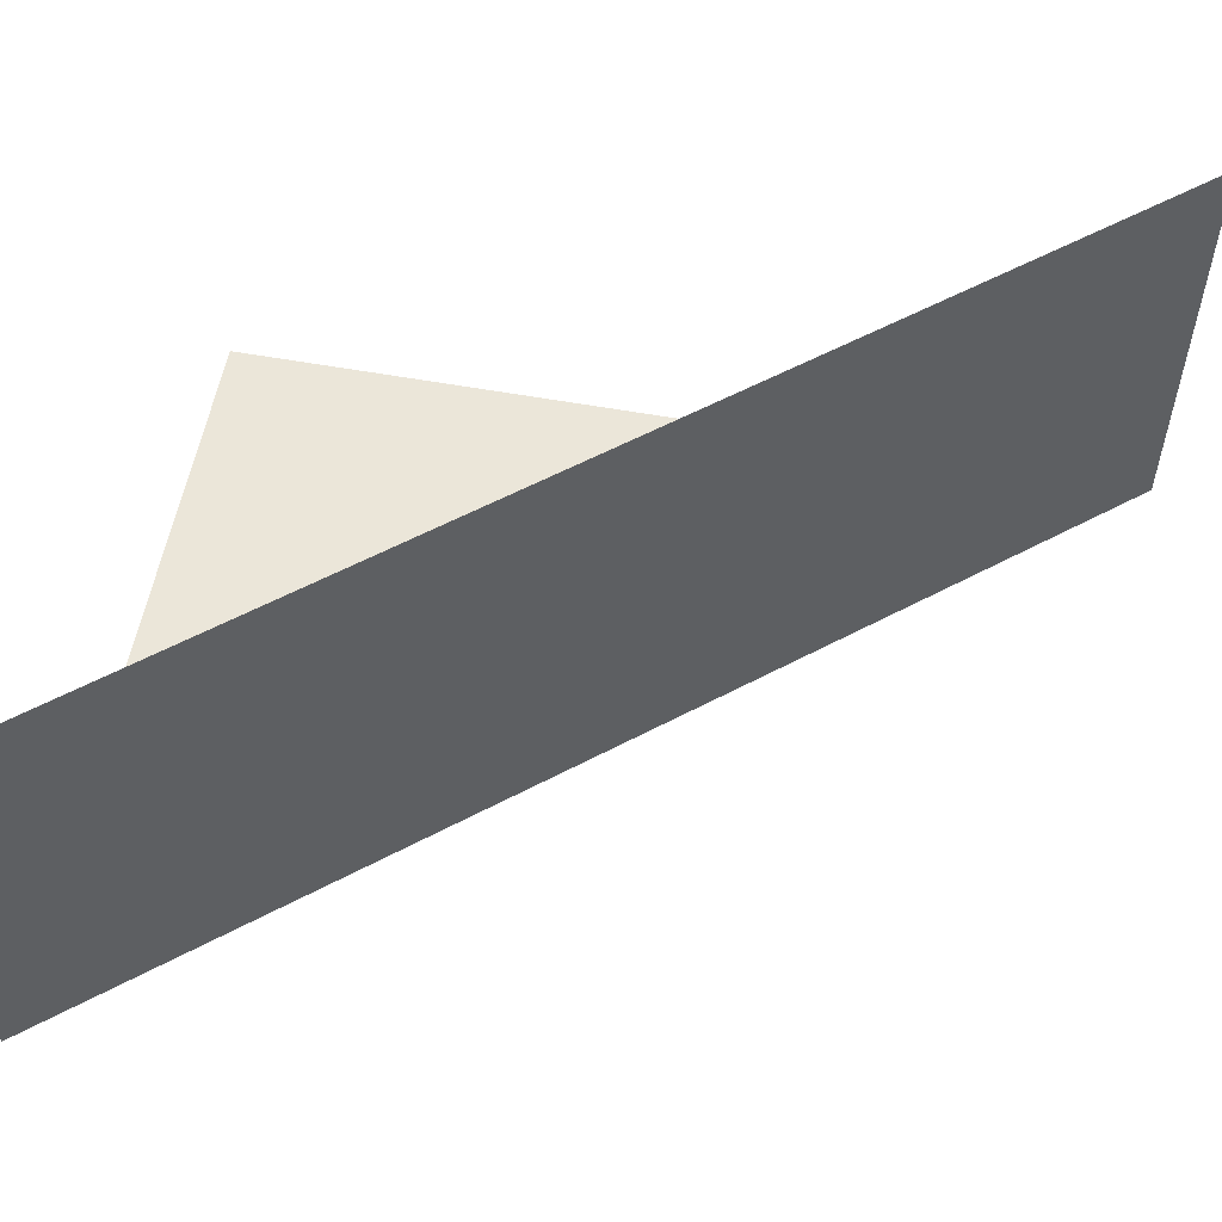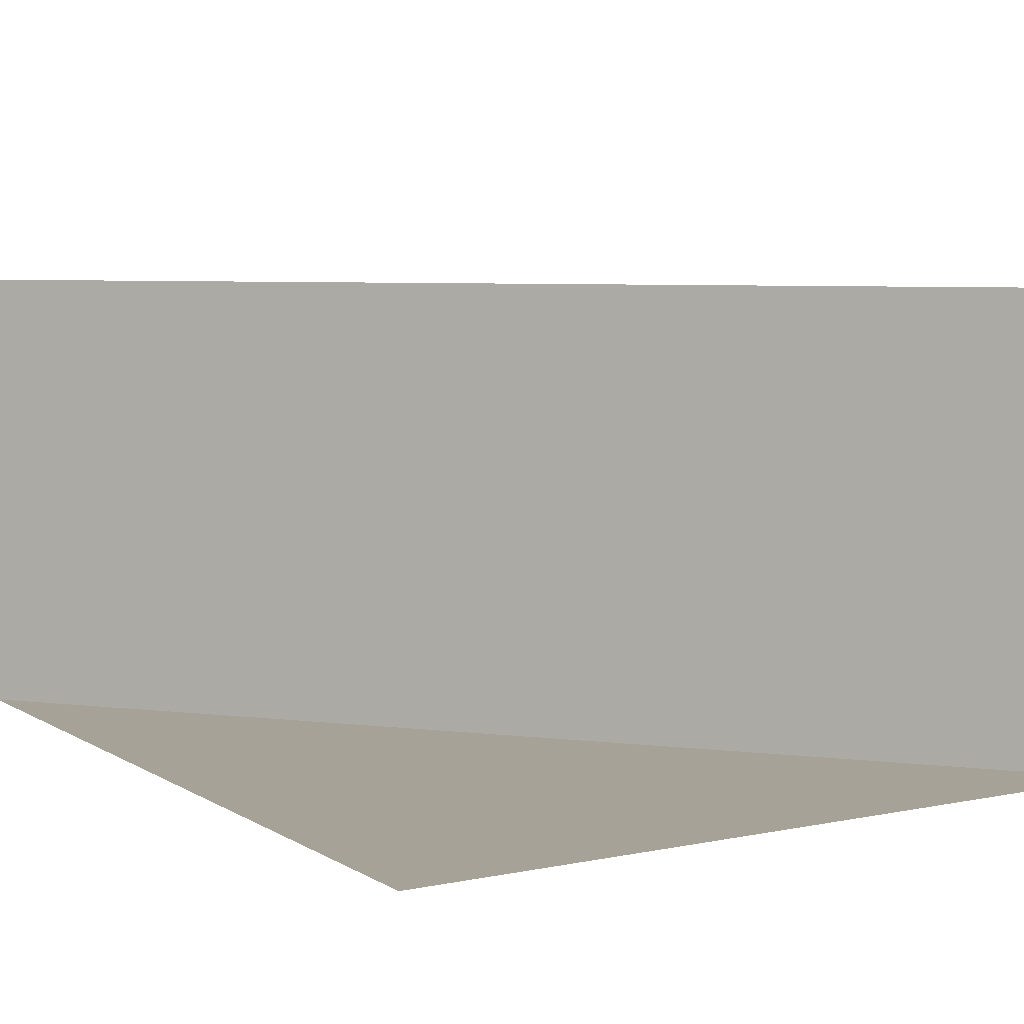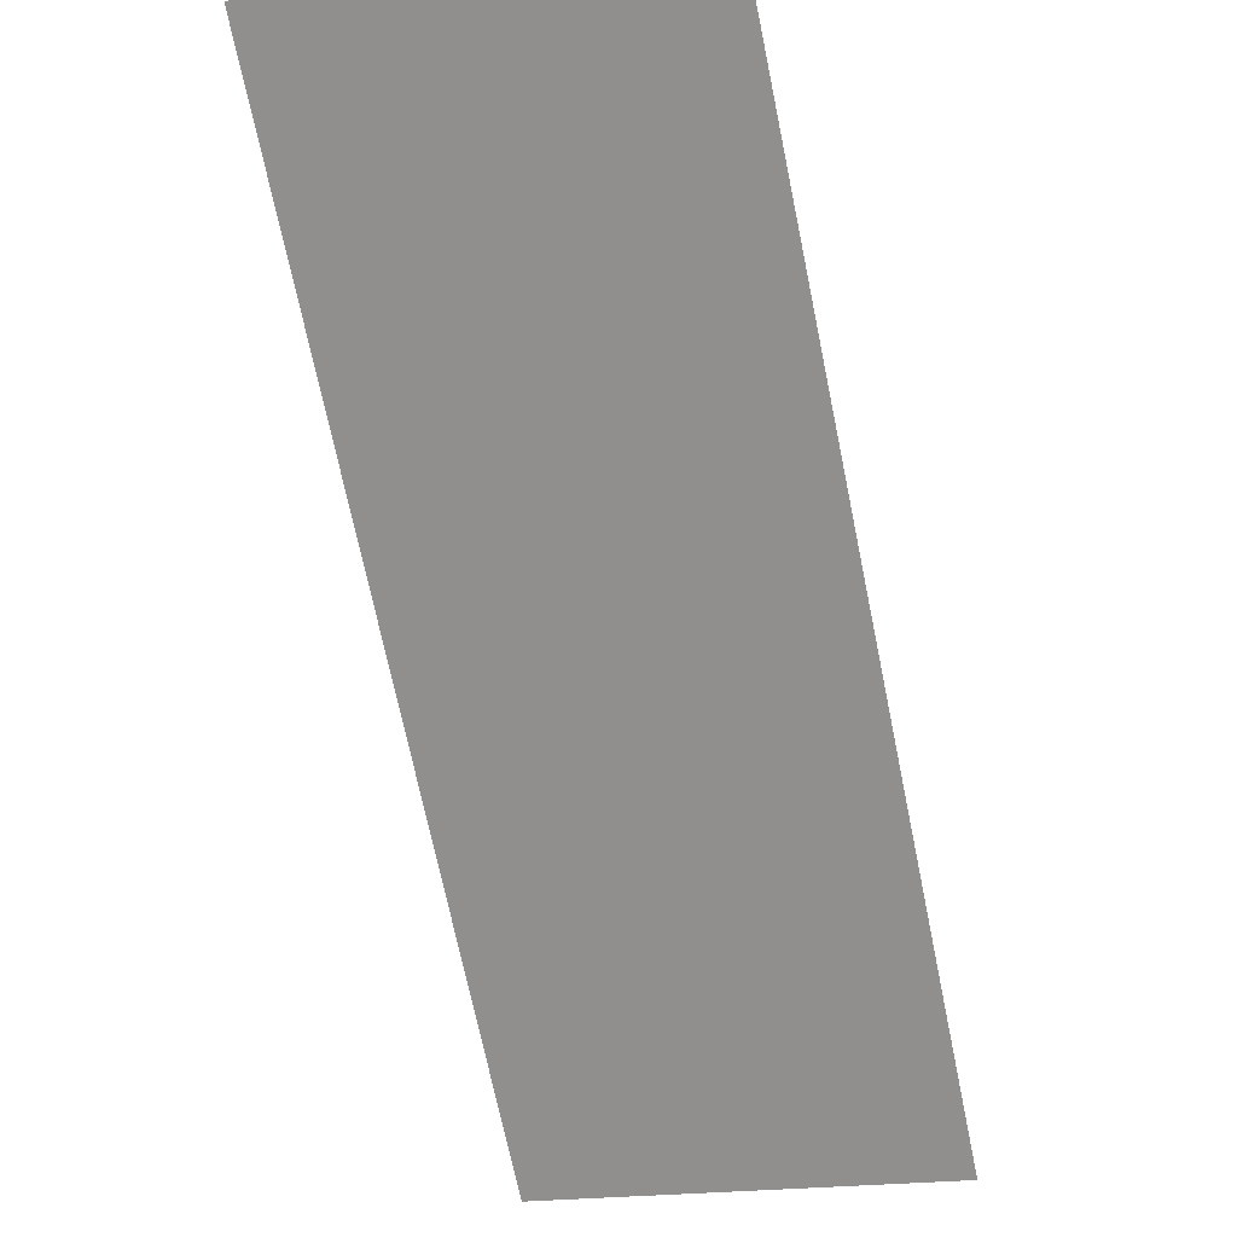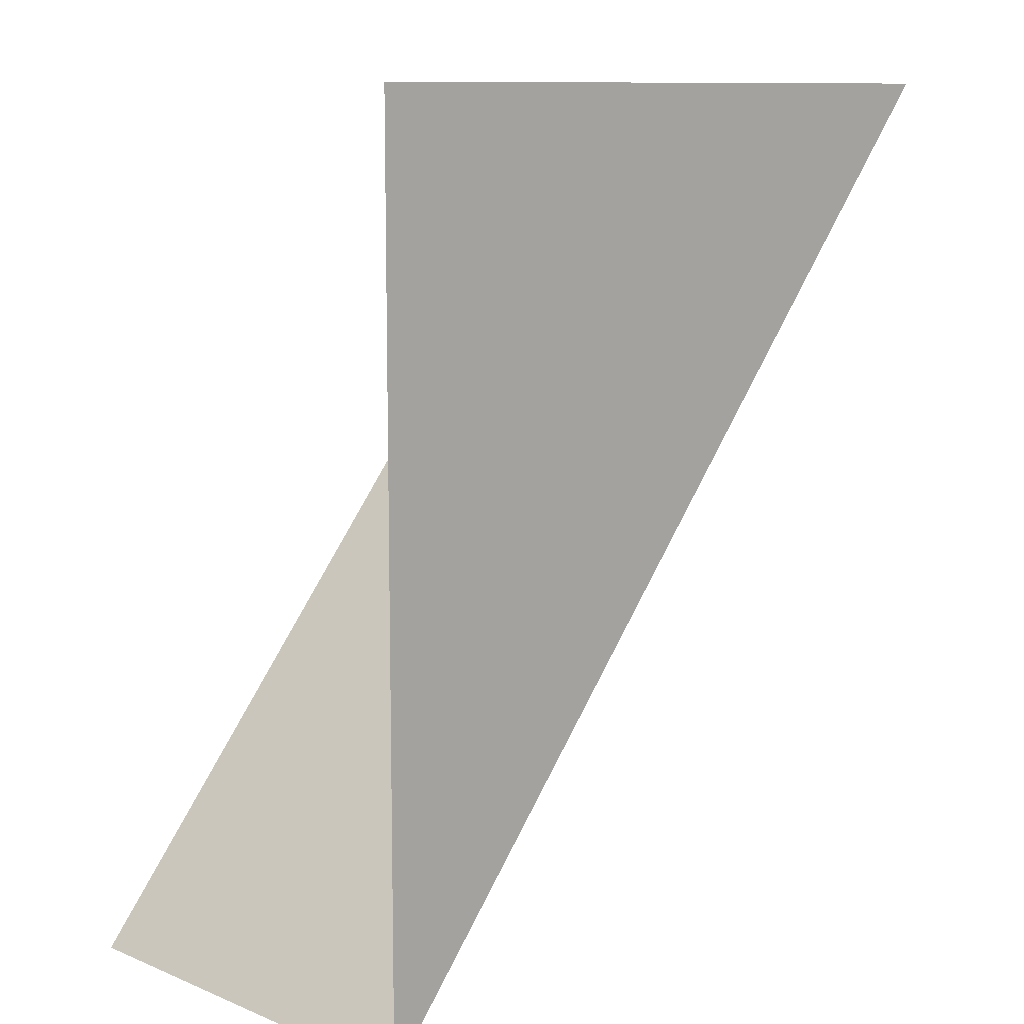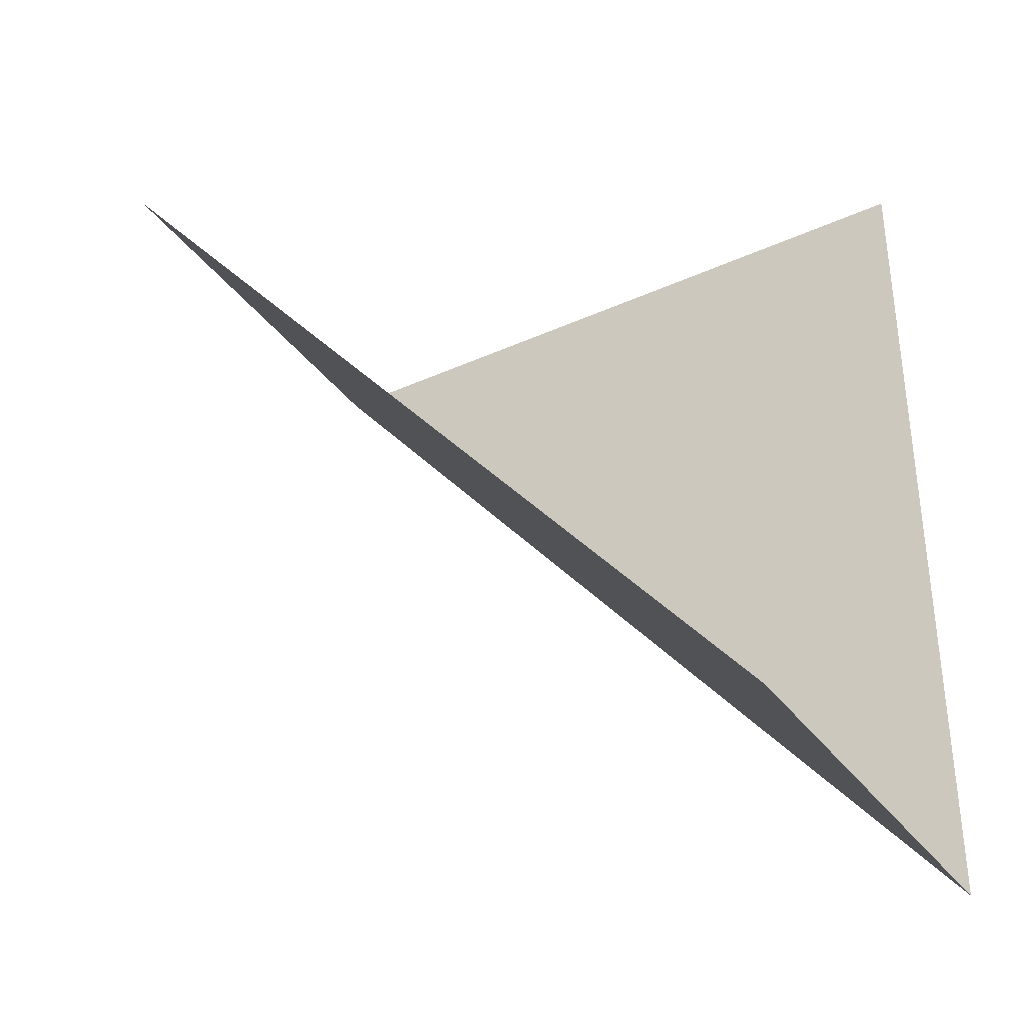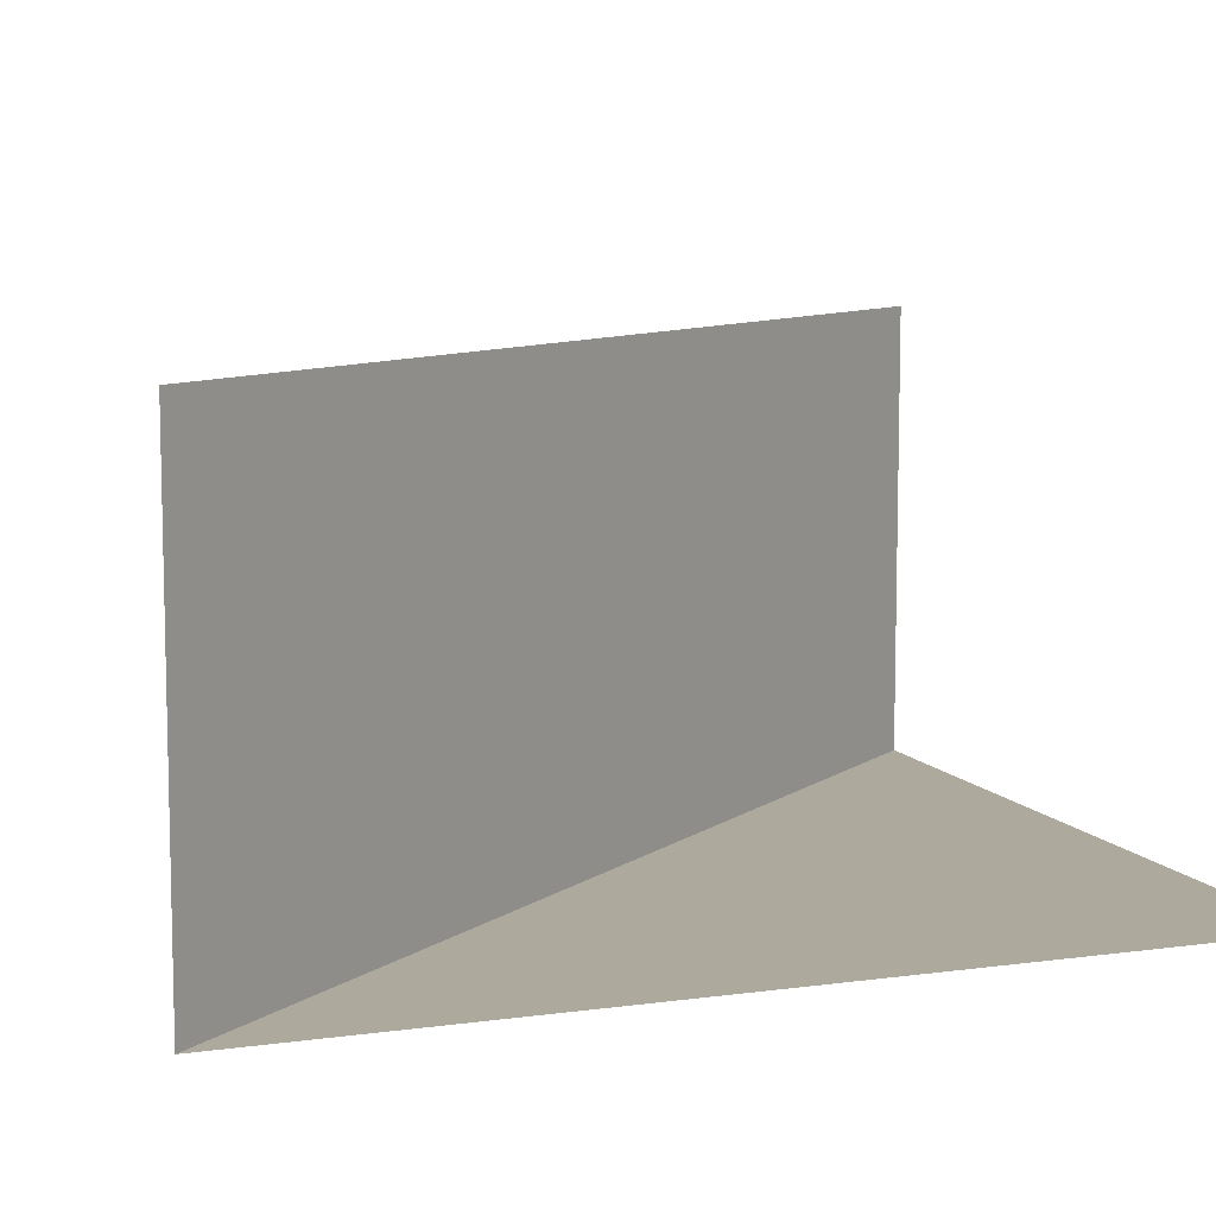
<metadata>
{"format":"obj","ext":"obj","renderer":"f3d","projection":"perspective","resolution":1024,"background":"white","views":[{"elev":56.7,"azim":100.7,"up":"+Y"},{"elev":6.6,"azim":-31.3,"up":"+Y"},{"elev":-19.9,"azim":108.5,"up":"+Z"},{"elev":10.5,"azim":-44.7,"up":"+Z"},{"elev":-35.7,"azim":-149.1,"up":"+Z"},{"elev":8.8,"azim":-110.4,"up":"+Y"}]}
</metadata>
<code>
o wall/4034/corner_diagonal
v -64 -191 64
v -64 -191 58
v -59 -191 64
v -59 -188 64
v -64 -188 58
f 1 2 3
f 3 2 4
f 4 2 5

</code>
